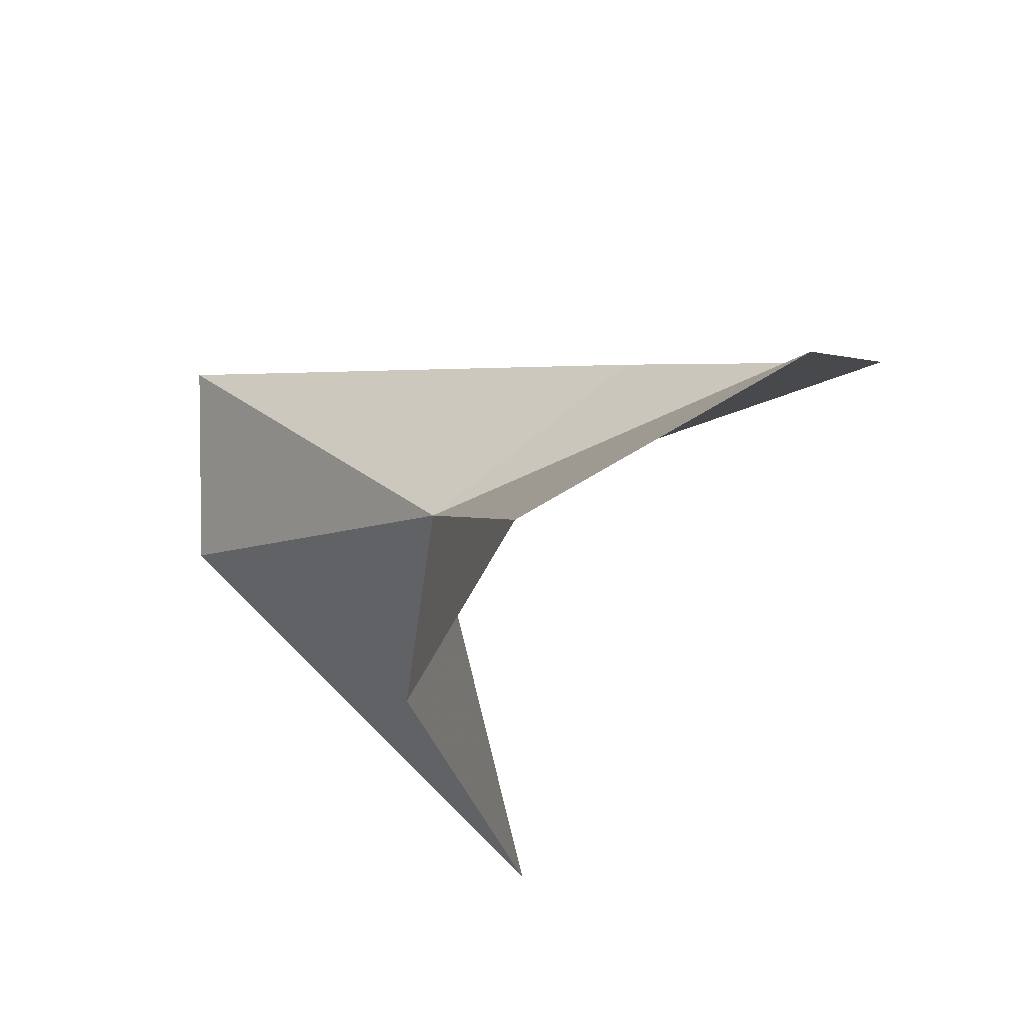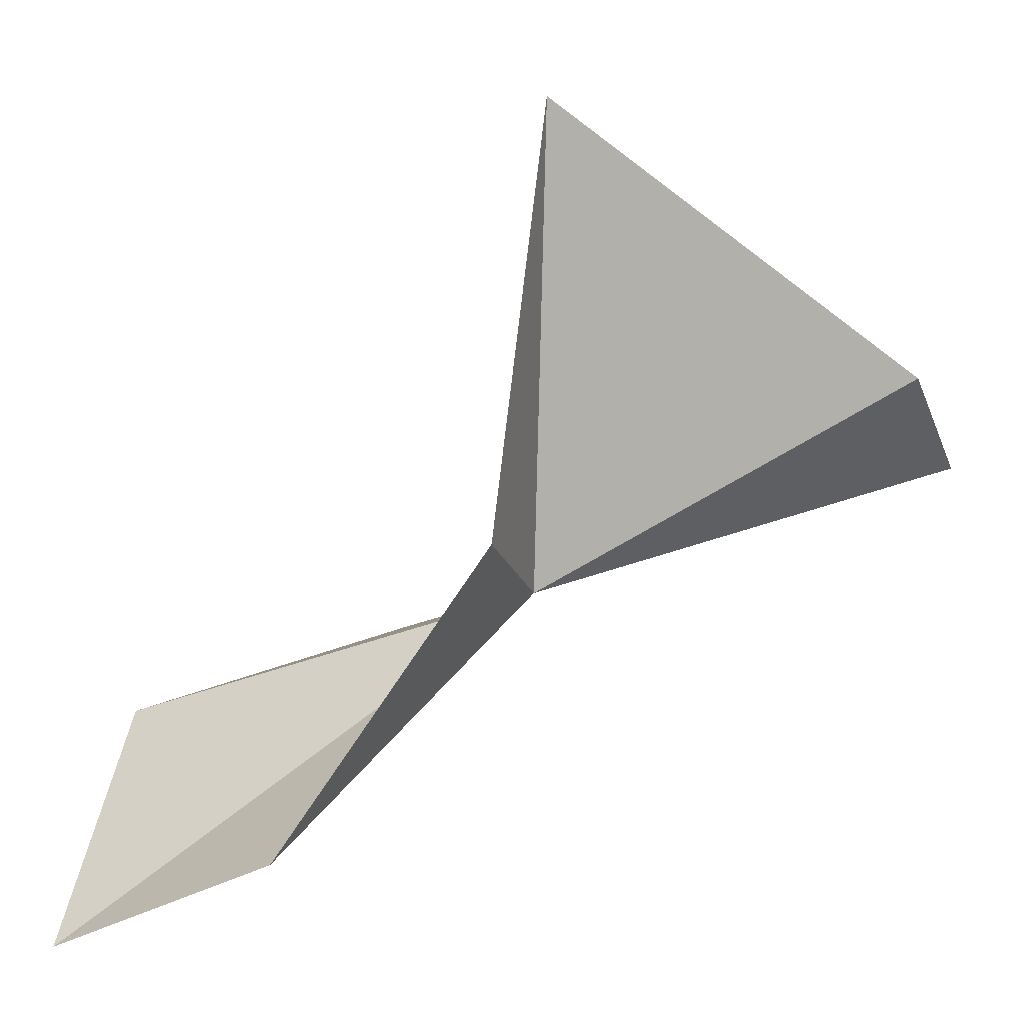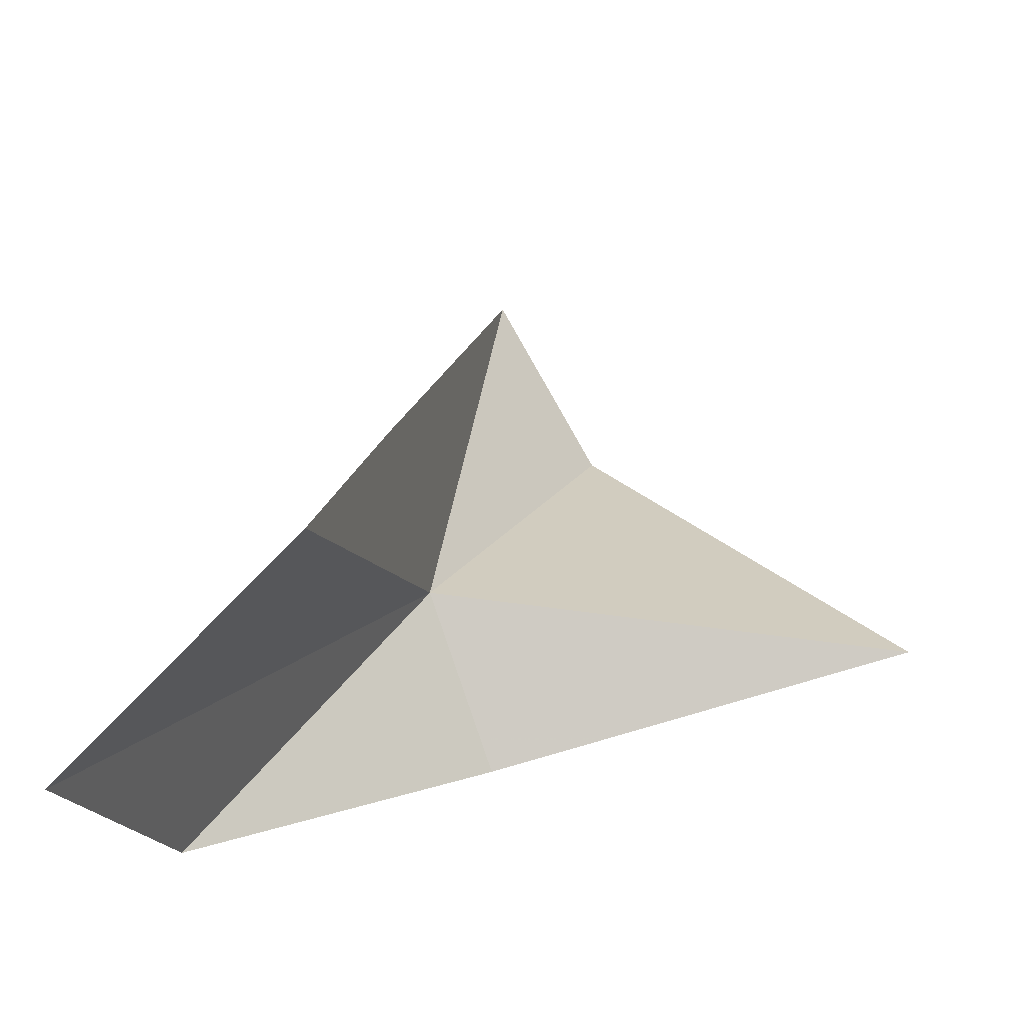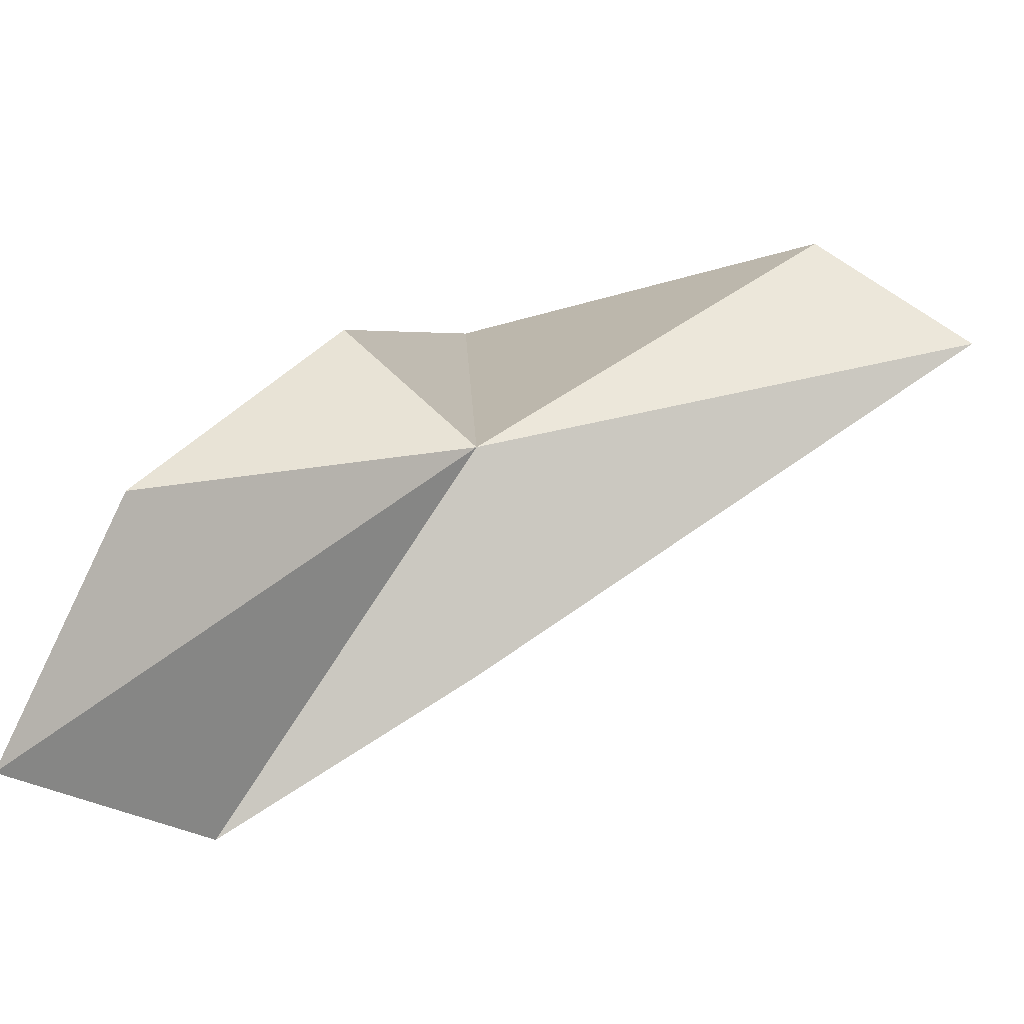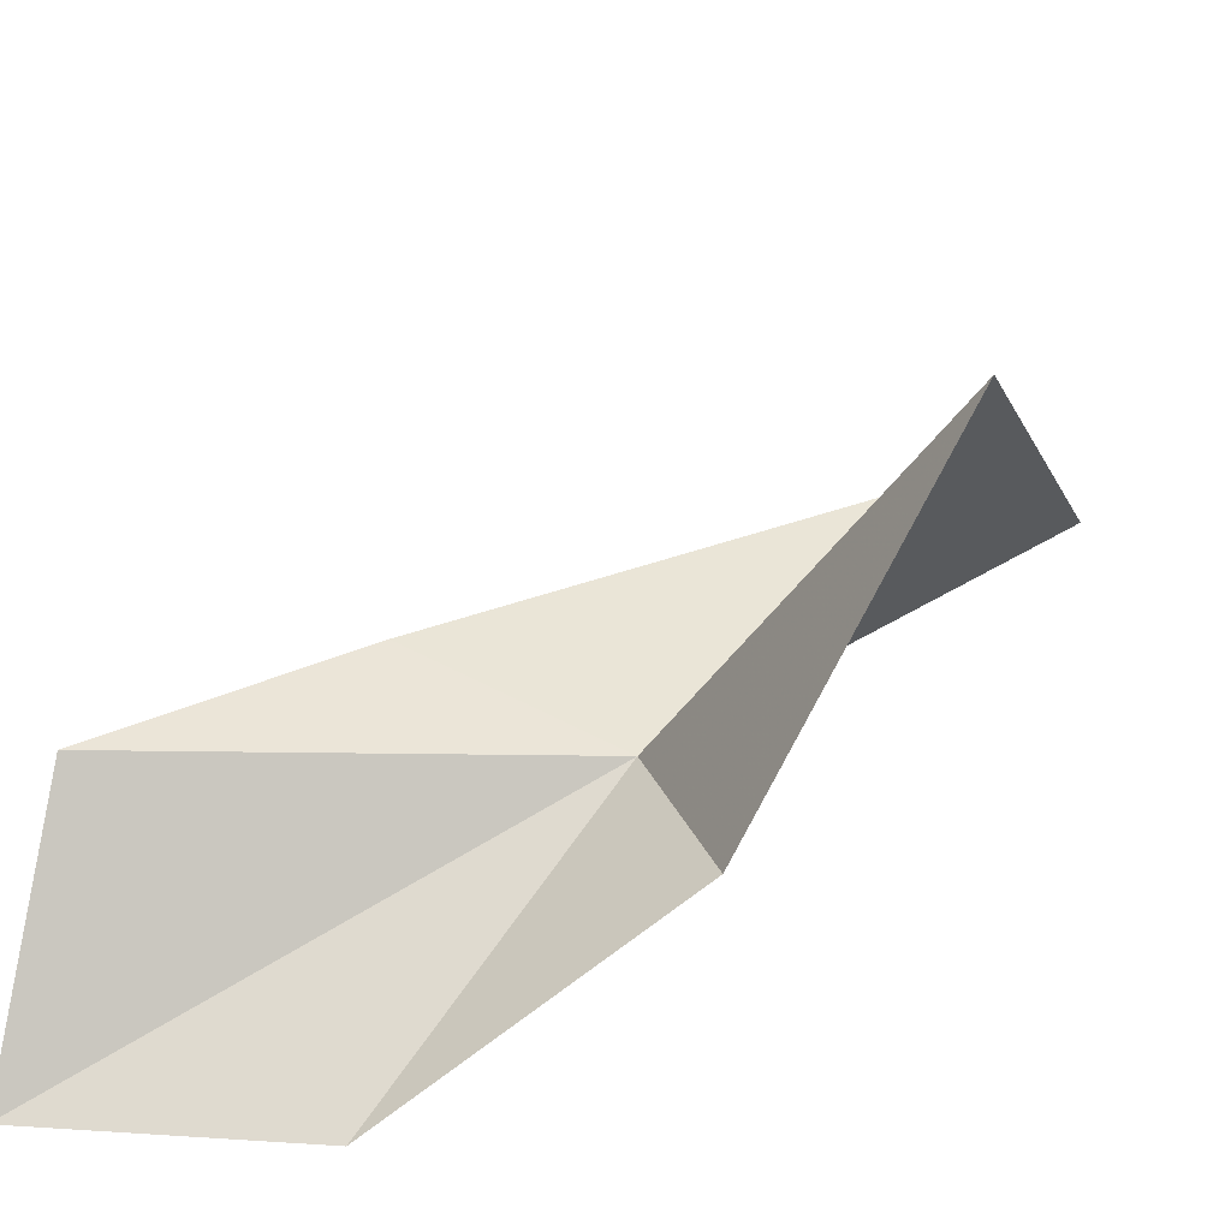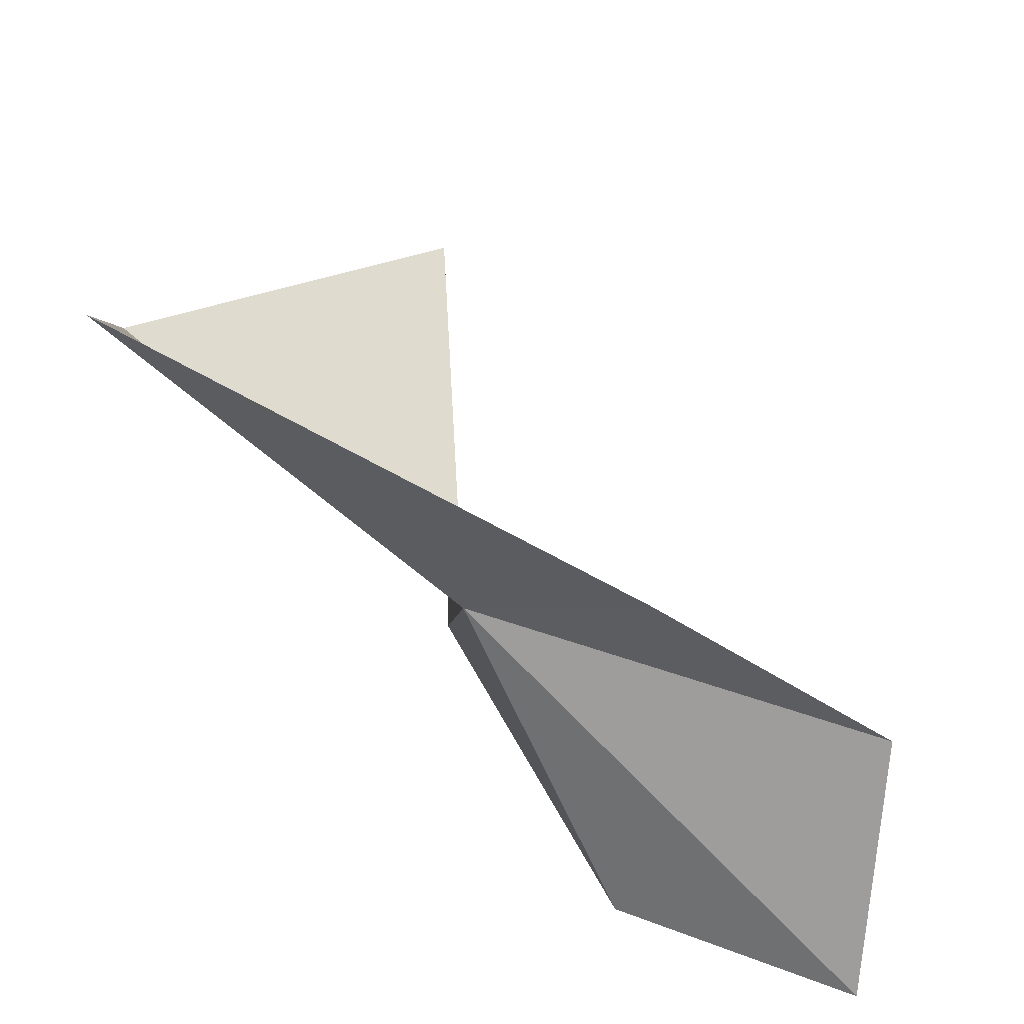
<metadata>
{"format":"obj","ext":"obj","renderer":"f3d","projection":"perspective","resolution":1024,"background":"white","views":[{"elev":-47.4,"azim":-166.3,"up":"+Y"},{"elev":5.0,"azim":26.4,"up":"+Z"},{"elev":-16.9,"azim":-97.1,"up":"+Y"},{"elev":-77.8,"azim":63.9,"up":"+Z"},{"elev":-47.8,"azim":-27.3,"up":"+Y"},{"elev":-29.4,"azim":-174.1,"up":"+Z"}]}
</metadata>
<code>
v -10.63 17.12 9.781
v -4.873 21.48 13.6
v -5.158 24.68 11.73
v -13.06 12.02 5.61
v -17.64 12.12 3.644
v -10.06 16.45 18.58
v -9.939 14.08 10.97
v -18.47 15.9 7.227
v -14.23 18.85 8.74
f 1 2 3
f 1 5 4
f 1 7 6
f 1 4 7
f 1 8 5
f 1 9 8
f 1 3 9
f 1 6 2

</code>
